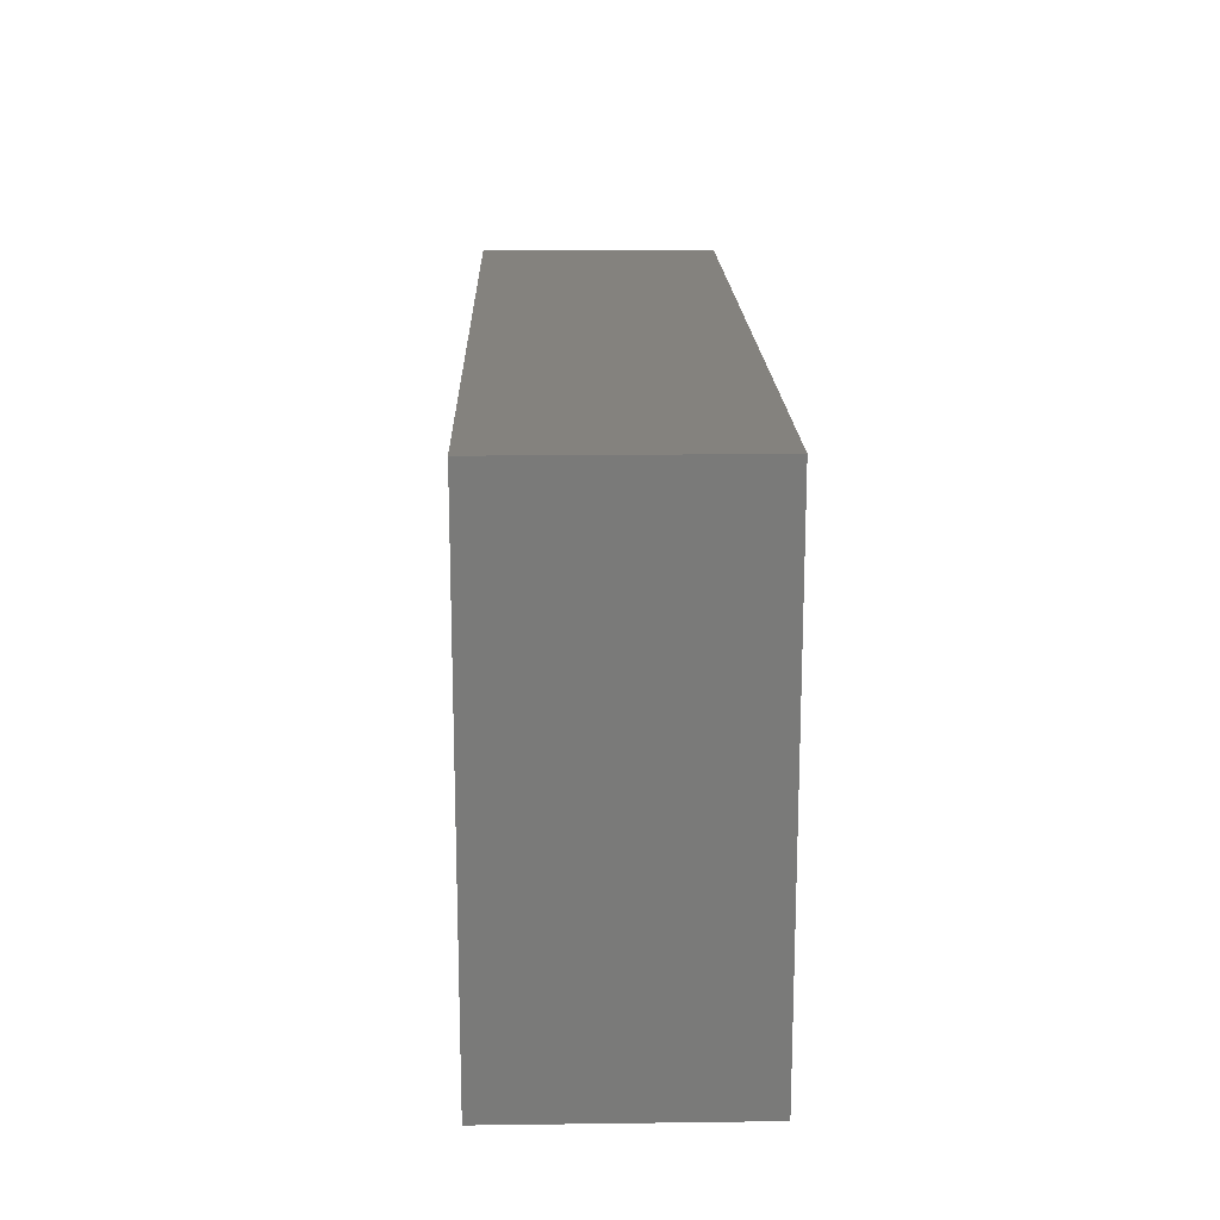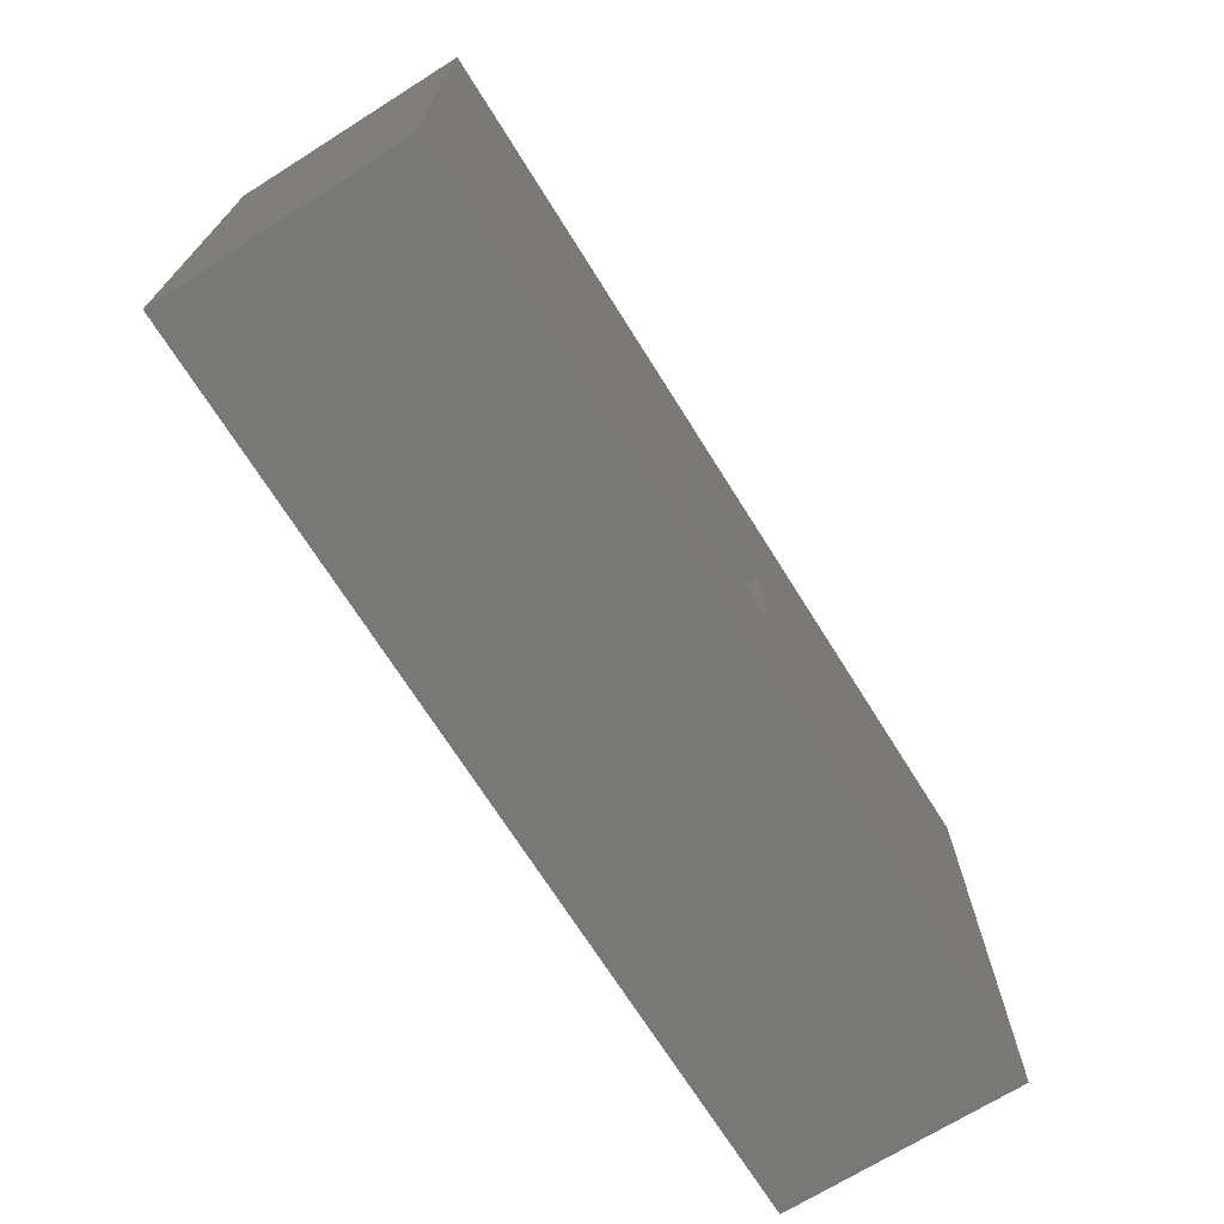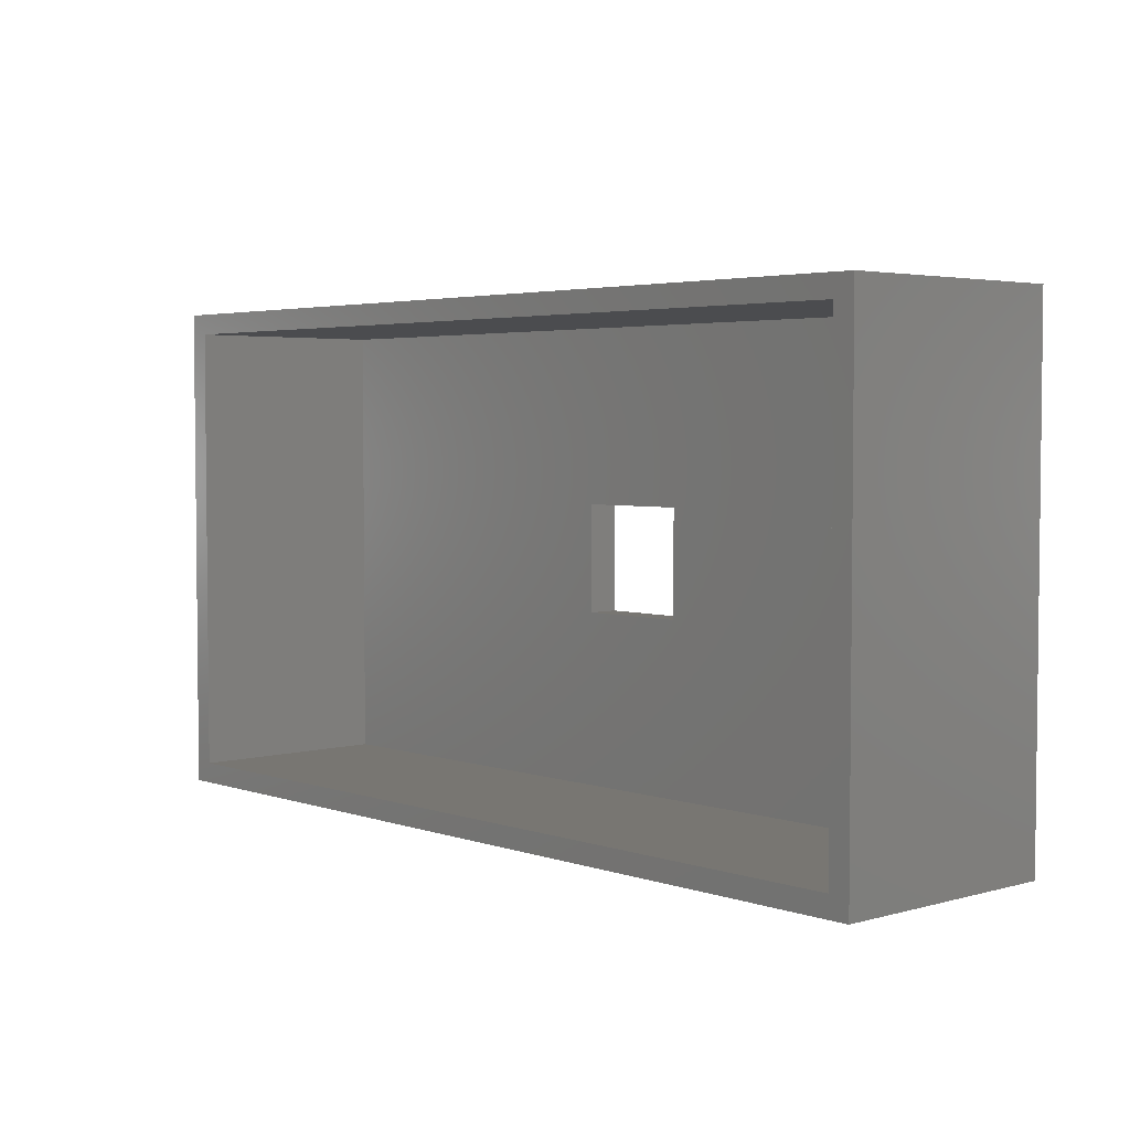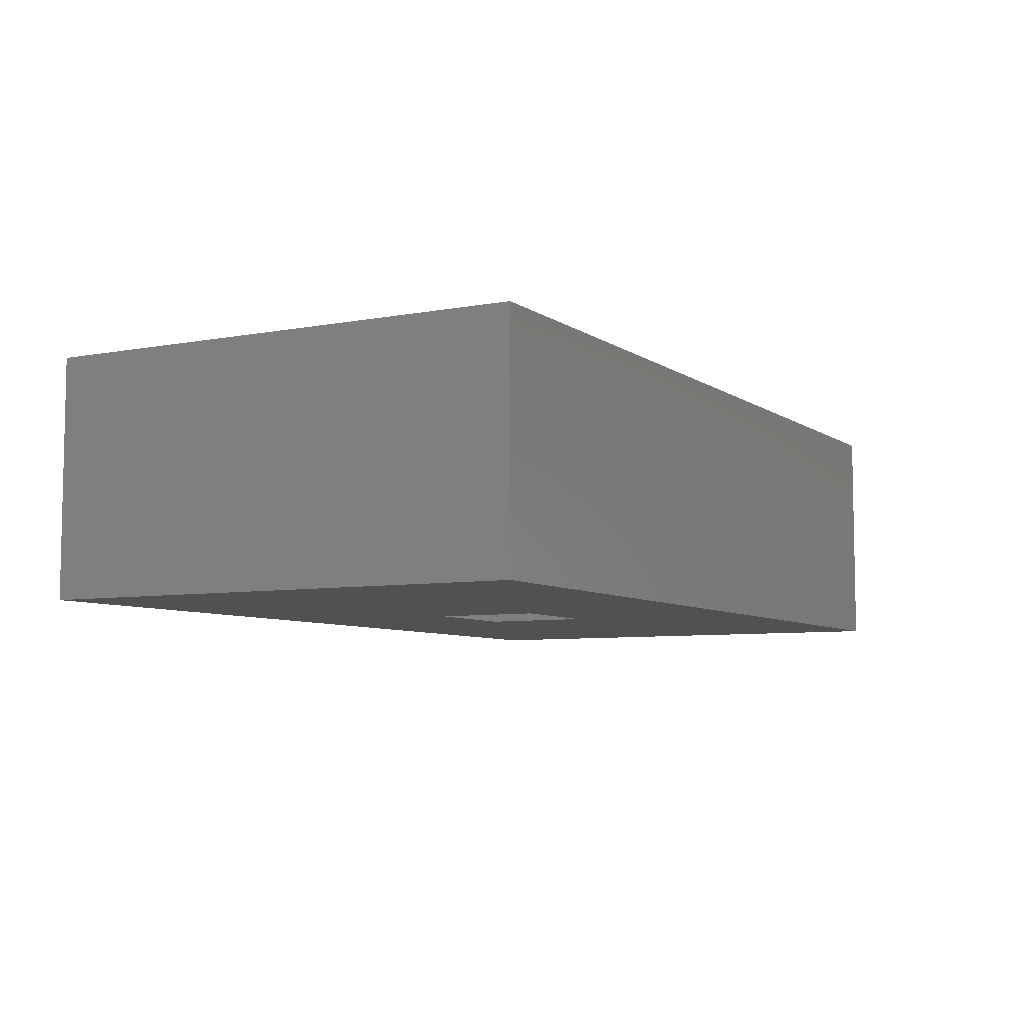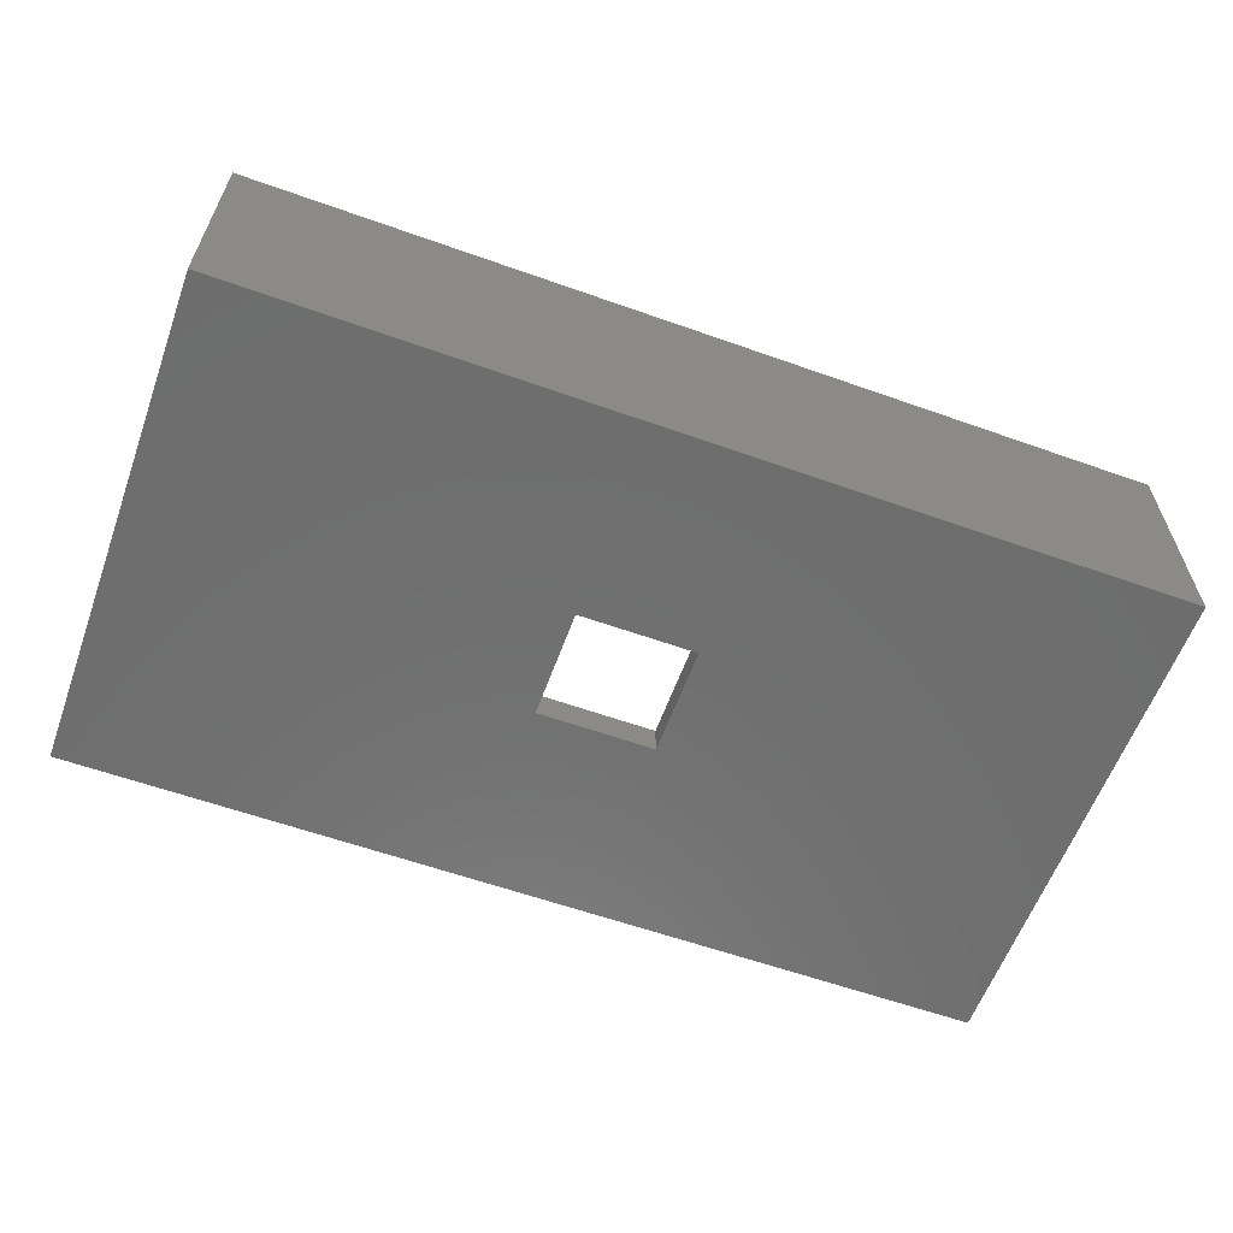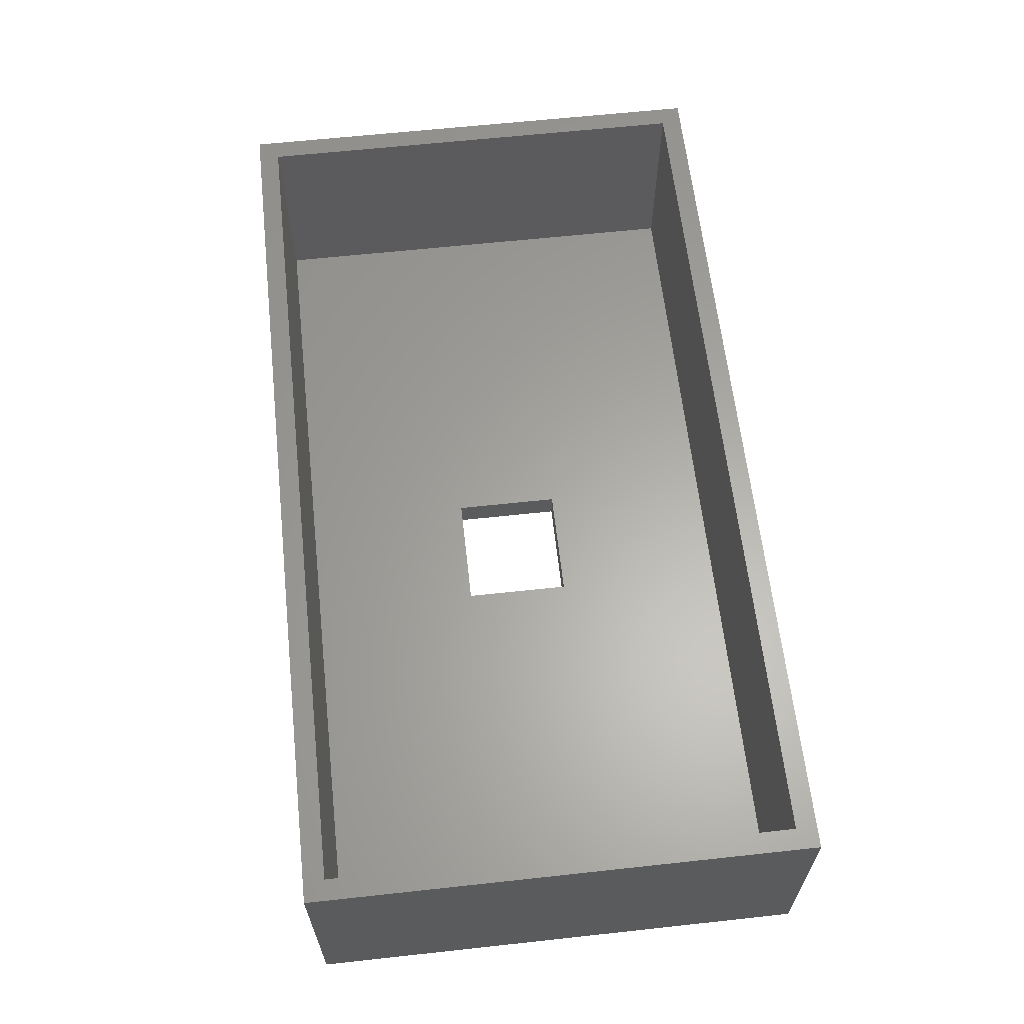
<metadata>
{"format":"stl","ext":"stl","renderer":"f3d","projection":"perspective","resolution":1024,"background":"white","views":[{"elev":17.2,"azim":-91.5,"up":"+Y"},{"elev":-70.5,"azim":122.1,"up":"+Y"},{"elev":3.7,"azim":47.9,"up":"+Y"},{"elev":-6.8,"azim":-61.2,"up":"+Z"},{"elev":-60.1,"azim":160.0,"up":"+Z"},{"elev":62.4,"azim":83.7,"up":"+Z"}]}
</metadata>
<code>
# stl→obj: 28 verts, 64 faces
v 59.88 37.07 51.78
v 59.88 31.86 53.28
v 59.88 31.86 51.78
v 59.88 37.07 53.28
v 65.44 37.07 53.28
v 65.44 31.86 51.78
v 65.44 31.86 53.28
v 65.44 37.07 51.78
v 40.66 46.47 53.28
v 41.66 45.47 53.28
v 40.66 22.47 53.28
v 84.66 46.47 53.28
v 83.66 45.47 53.28
v 83.66 23.47 53.28
v 41.66 23.47 53.28
v 84.66 22.47 53.28
v 40.66 46.47 51.78
v 40.66 22.47 51.78
v 84.66 46.47 51.78
v 84.66 22.47 51.78
v 40.66 22.47 63.28
v 41.66 23.47 63.28
v 40.66 46.47 63.28
v 84.66 22.47 63.28
v 83.66 23.47 63.28
v 83.66 45.47 63.28
v 41.66 45.47 63.28
v 84.66 46.47 63.28
f 1 2 3
f 2 1 4
f 5 6 7
f 6 5 8
f 5 1 8
f 1 5 4
f 2 6 3
f 6 2 7
f 9 10 11
f 10 9 12
f 10 12 13
f 13 12 14
f 11 15 16
f 15 11 10
f 16 15 14
f 16 14 12
f 15 2 10
f 2 15 14
f 2 14 7
f 7 14 5
f 10 4 13
f 4 10 2
f 13 4 5
f 13 5 14
f 17 1 18
f 1 17 19
f 1 19 8
f 8 19 6
f 18 3 20
f 3 18 1
f 20 3 6
f 20 6 19
f 9 19 17
f 19 9 12
f 9 18 11
f 18 9 17
f 16 18 20
f 18 16 11
f 19 16 20
f 16 19 12
f 21 22 23
f 22 21 24
f 22 24 25
f 25 24 26
f 23 27 28
f 27 23 22
f 28 27 26
f 28 26 24
f 23 12 9
f 12 23 28
f 12 24 16
f 24 12 28
f 24 11 16
f 11 24 21
f 23 11 21
f 11 23 9
f 26 14 25
f 14 26 13
f 26 10 13
f 10 26 27
f 10 22 15
f 22 10 27
f 22 14 15
f 14 22 25

</code>
